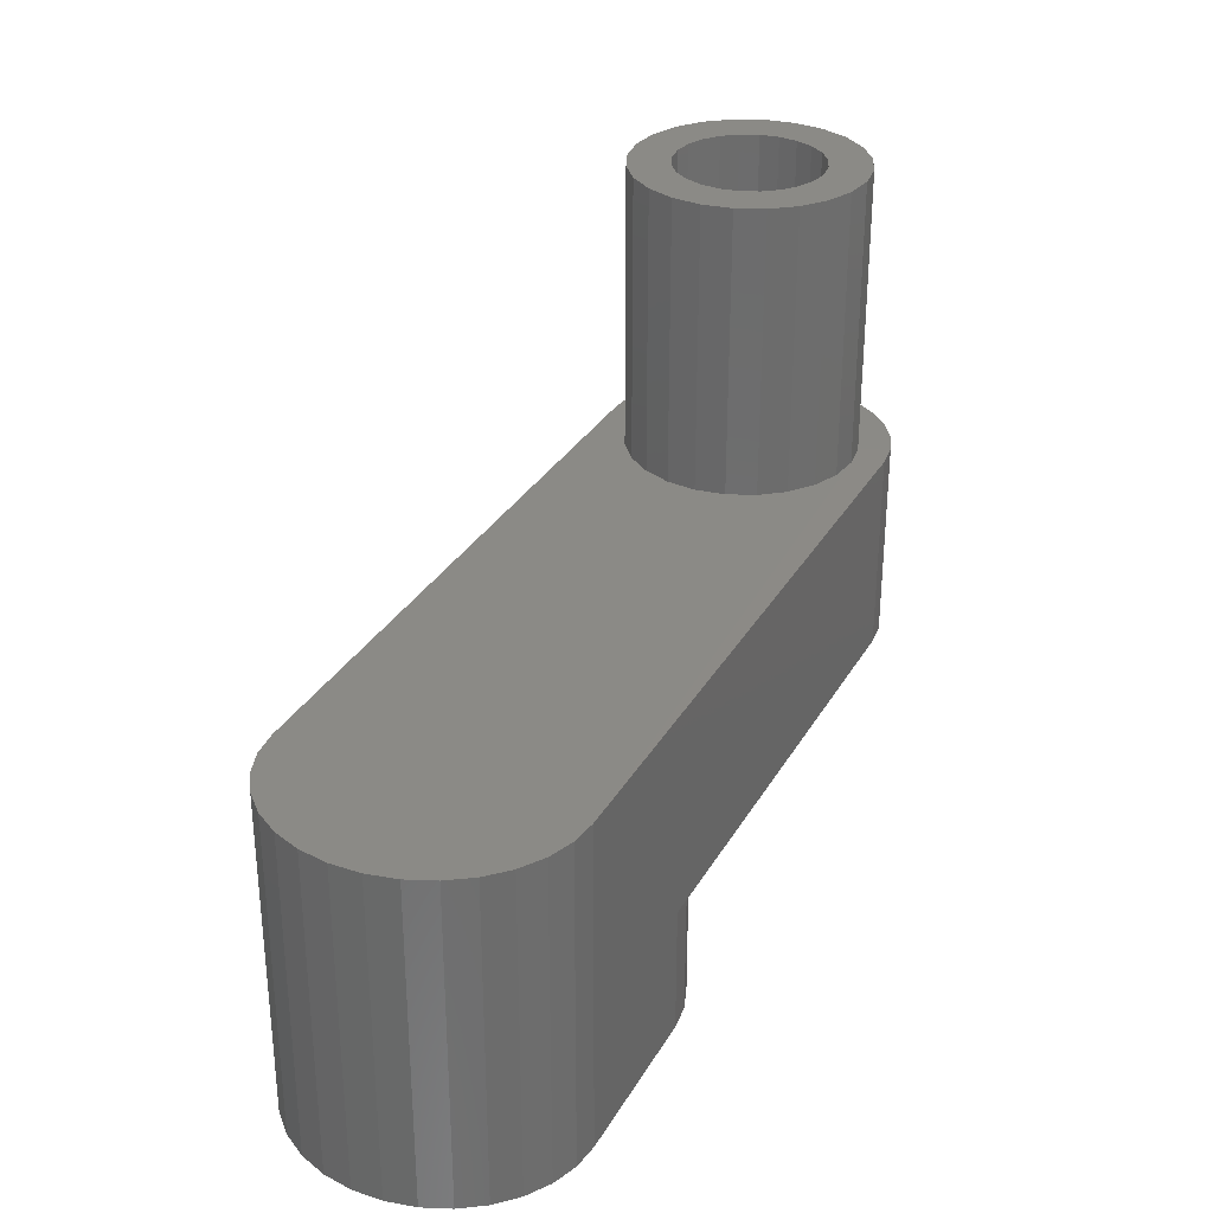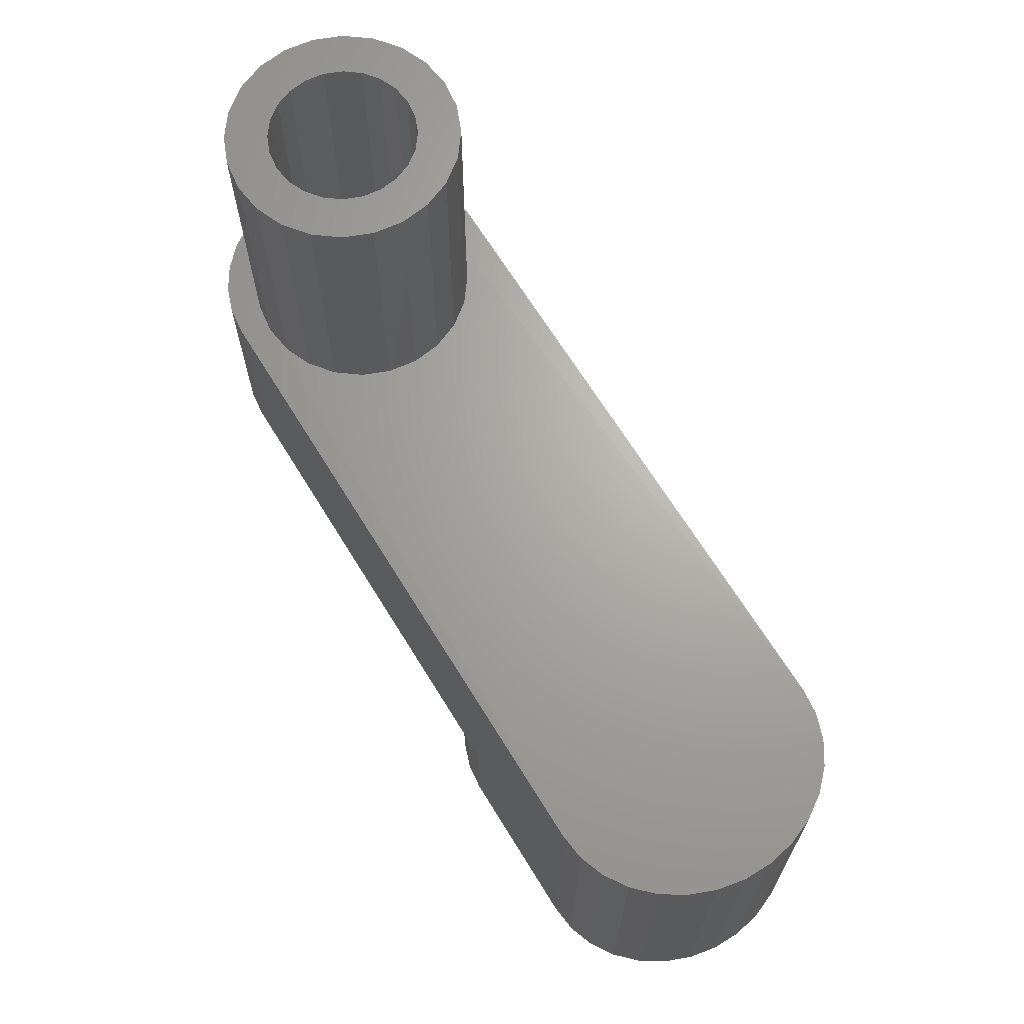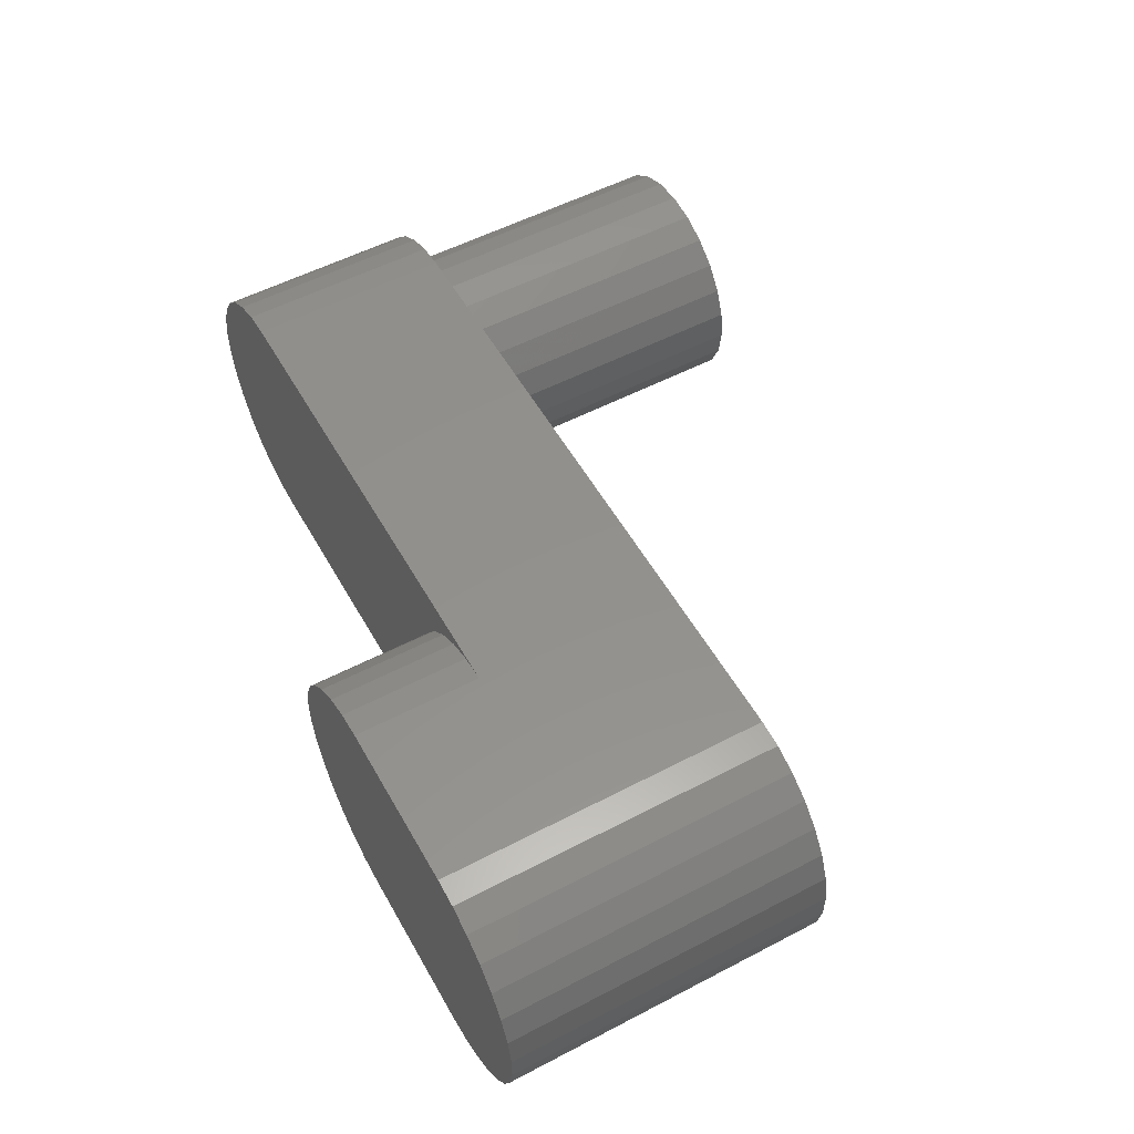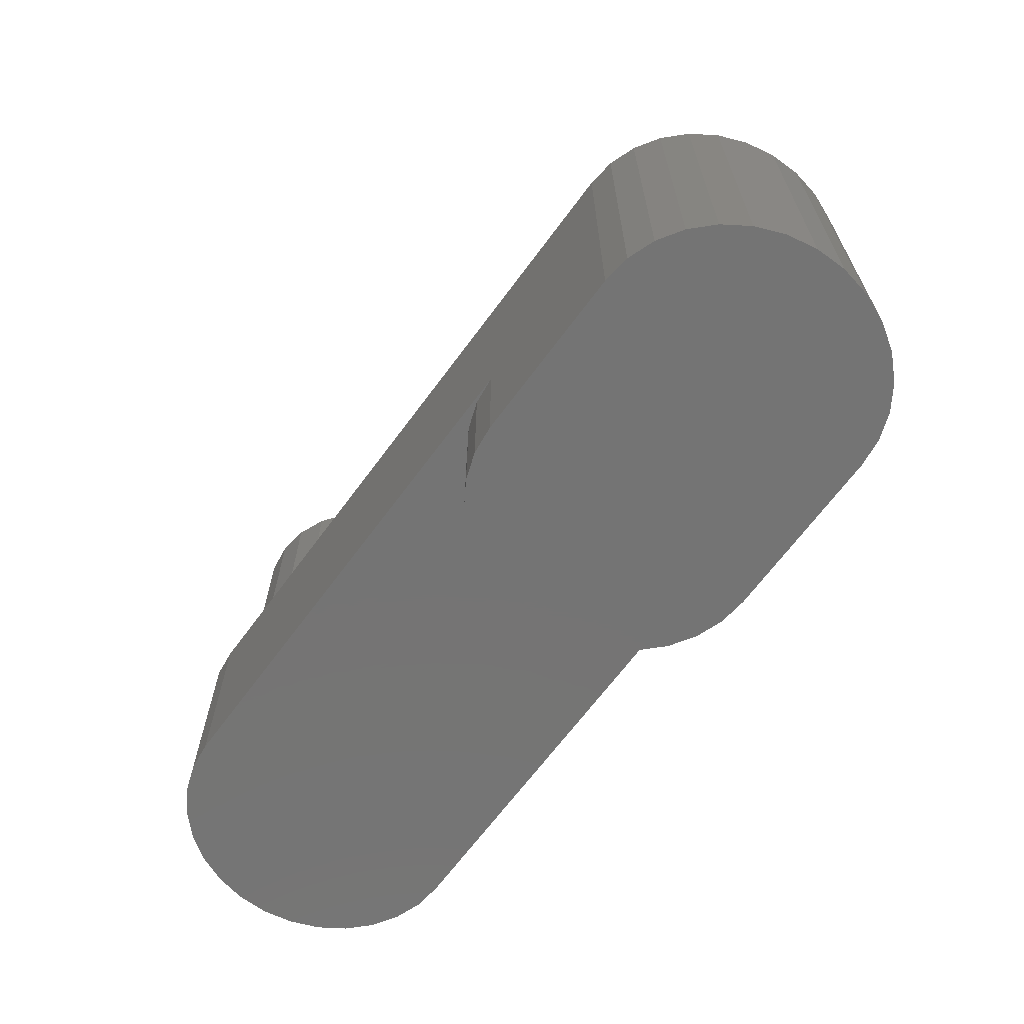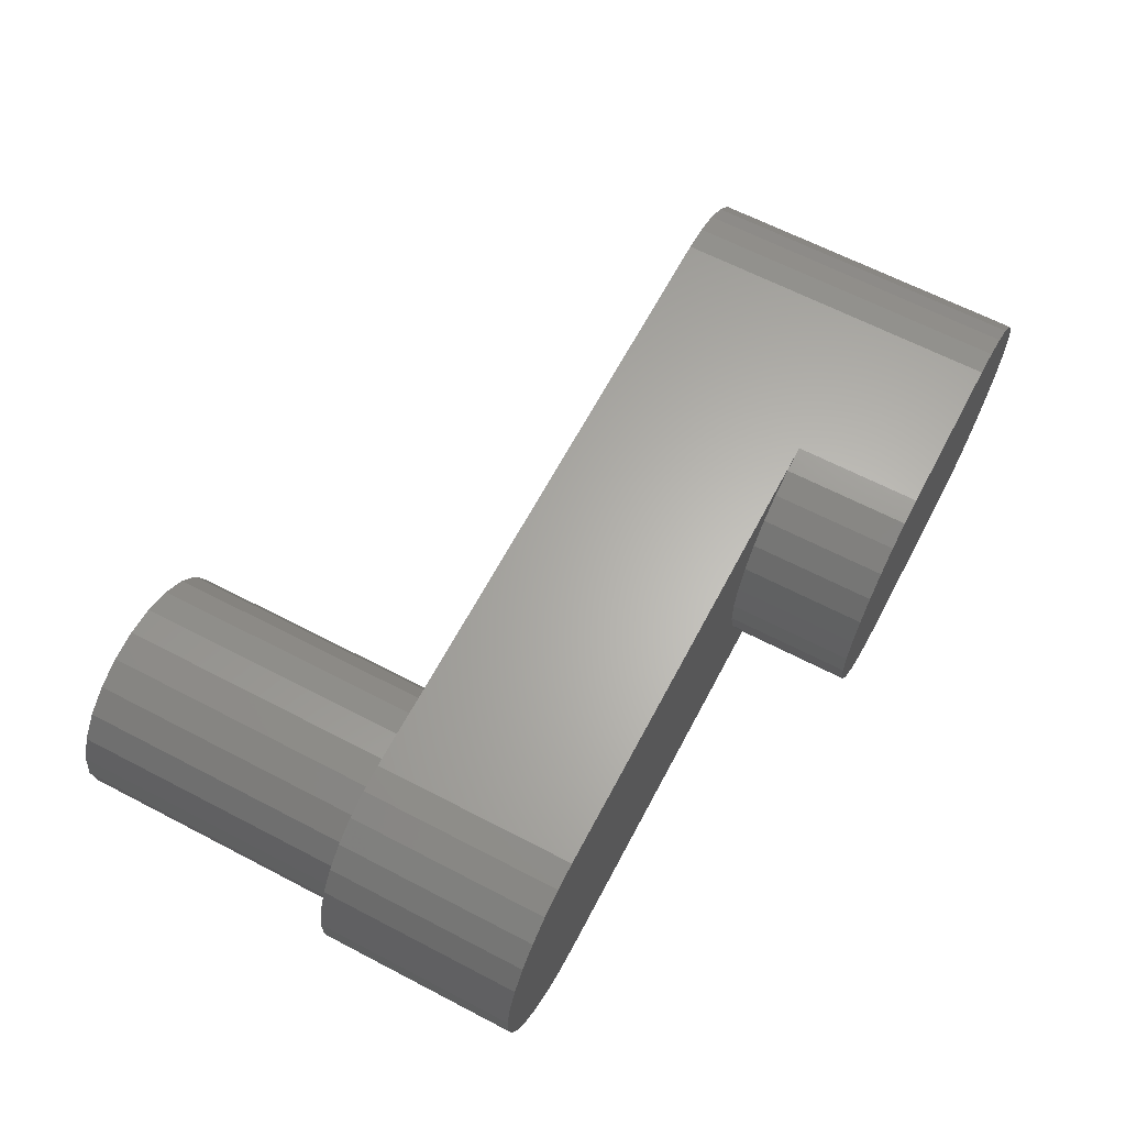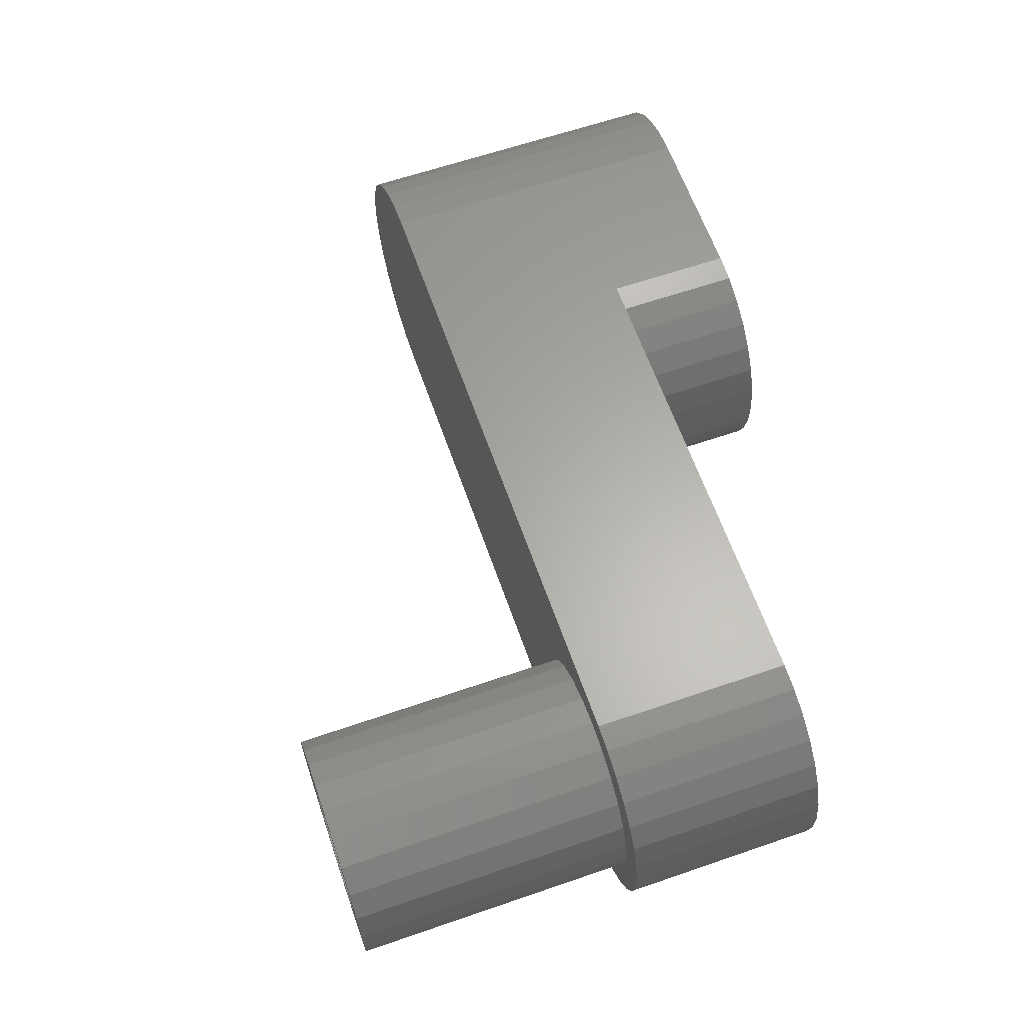
<metadata>
{"format":"stl","ext":"stl","renderer":"f3d","projection":"perspective","resolution":1024,"background":"white","views":[{"elev":31.0,"azim":115.2,"up":"+Y"},{"elev":66.9,"azim":58.4,"up":"+Y"},{"elev":54.3,"azim":61.0,"up":"+Z"},{"elev":-66.6,"azim":53.6,"up":"+Y"},{"elev":63.8,"azim":-62.2,"up":"+Z"},{"elev":62.9,"azim":-109.2,"up":"+Z"}]}
</metadata>
<code>
# stl→obj: 200 verts, 396 faces
v 28.07 13.89 17.83
v 27.8 16.1 17.41
v 27.8 13.89 17.41
v 28.07 16.1 17.83
v 34.85 19.64 16.66
v 34.8 13.89 16.93
v 34.85 13.89 16.66
v 34.8 19.64 16.93
v 28.42 13.89 18.18
v 28.83 16.1 18.44
v 28.42 16.1 18.18
v 28.83 13.89 18.44
v 28.42 13.89 14.15
v 28.07 16.1 14.5
v 28.42 16.1 14.15
v 28.07 13.89 14.5
v 27.51 13.89 15.91
v 27.6 16.1 15.4
v 27.6 13.89 15.4
v 27.51 16.1 15.91
v 27.8 16.1 14.92
v 27.8 13.89 14.92
v 29.28 16.1 18.6
v 29.28 13.89 18.6
v 32.65 19.64 13.68
v 29.75 16.1 13.68
v 21.25 19.64 13.68
v 32.65 13.89 13.68
v 29.75 13.89 13.68
v 21.25 16.1 13.68
v 27.6 16.1 16.93
v 27.6 13.89 16.93
v 27.51 13.89 16.43
v 27.51 16.1 16.43
v 34.9 19.64 16.43
v 34.9 13.89 16.43
v 28.83 13.89 13.89
v 28.83 16.1 13.89
v 29.28 16.1 13.73
v 29.28 13.89 13.73
v 34.61 19.64 14.92
v 34.33 13.89 14.5
v 34.33 19.64 14.5
v 34.61 13.89 14.92
v 34.9 13.89 15.91
v 34.9 19.64 15.91
v 34.85 19.64 15.68
v 34.85 13.89 15.68
v 34.8 19.64 15.4
v 34.8 13.89 15.4
v 33.98 13.89 14.15
v 33.98 19.64 14.15
v 33.12 19.64 13.73
v 33.12 13.89 13.73
v 33.57 13.89 13.89
v 33.57 19.64 13.89
v 29.75 13.89 18.65
v 32.65 13.89 18.65
v 33.12 13.89 18.6
v 33.57 13.89 18.44
v 33.98 13.89 18.18
v 34.33 13.89 17.83
v 34.61 13.89 17.41
v 33.12 19.64 18.6
v 32.65 19.64 18.65
v 33.57 19.64 18.44
v 33.98 19.64 18.18
v 34.33 19.64 17.83
v 34.61 19.64 17.41
v 19.05 19.64 16.66
v 19 19.64 15.91
v 19 19.64 16.43
v 19.05 19.64 15.68
v 19.1 19.64 16.93
v 19.1 19.64 15.4
v 19.3 19.64 17.41
v 19.3 19.64 14.92
v 19.57 19.64 17.83
v 19.52 19.65 16.17
v 19.59 19.65 16.69
v 19.92 19.64 18.18
v 19.79 19.65 17.17
v 20.1 19.65 17.59
v 20.33 19.64 18.44
v 20.52 19.65 17.91
v 20.78 19.64 18.6
v 21 19.65 18.11
v 21.25 19.64 18.65
v 21.52 19.65 18.17
v 22.04 19.65 18.11
v 22.52 19.65 17.91
v 22.93 19.65 17.59
v 23.25 19.65 17.17
v 23.45 19.65 16.69
v 23.52 19.65 16.17
v 19.57 19.64 14.5
v 19.59 19.65 15.66
v 19.92 19.64 14.15
v 19.79 19.65 15.17
v 20.1 19.65 14.76
v 20.33 19.64 13.89
v 20.52 19.65 14.44
v 20.78 19.64 13.73
v 21 19.65 14.24
v 21.52 19.65 14.17
v 22.04 19.65 14.24
v 22.52 19.65 14.44
v 22.93 19.65 14.76
v 23.25 19.65 15.17
v 23.45 19.65 15.66
v 19.05 16.1 15.68
v 19 16.1 16.43
v 19 16.1 15.91
v 19.05 16.1 16.66
v 19.1 16.1 15.4
v 19.1 16.1 16.93
v 19.3 16.1 14.92
v 19.3 16.1 17.41
v 19.57 16.1 14.5
v 19.57 16.1 17.83
v 19.92 16.1 14.15
v 19.92 16.1 18.18
v 20.33 16.1 13.89
v 20.33 16.1 18.44
v 20.78 16.1 13.73
v 20.78 16.1 18.6
v 21.25 16.1 18.65
v 29.75 16.1 18.65
v 20.29 19.65 16.5
v 20.29 19.65 15.85
v 20.25 19.65 16.17
v 20.42 19.65 15.54
v 20.42 19.65 16.81
v 20.62 19.65 15.28
v 20.62 19.65 17.07
v 20.88 19.65 15.07
v 20.88 19.65 17.27
v 21.19 19.65 14.95
v 21.19 19.65 17.4
v 21.52 19.65 14.9
v 21.52 19.65 17.44
v 21.85 19.65 14.95
v 21.85 19.65 17.4
v 22.15 19.65 15.07
v 22.15 19.65 17.27
v 22.42 19.65 15.28
v 22.42 19.65 17.07
v 22.62 19.65 15.54
v 22.62 19.65 16.81
v 22.74 19.65 15.85
v 22.74 19.65 16.5
v 22.79 19.65 16.17
v 20.1 24.65 17.59
v 20.29 24.65 16.5
v 20.25 24.65 16.17
v 20.52 24.65 17.91
v 20.42 24.65 16.81
v 20.62 24.65 17.07
v 21 24.65 18.11
v 20.88 24.65 17.27
v 21.19 24.65 17.4
v 21.52 24.65 18.17
v 21.52 24.65 17.44
v 21.85 24.65 17.4
v 22.04 24.65 18.11
v 22.15 24.65 17.27
v 22.52 24.65 17.91
v 22.42 24.65 17.07
v 22.62 24.65 16.81
v 22.93 24.65 17.59
v 22.74 24.65 16.5
v 22.79 24.65 16.17
v 22.93 24.65 14.76
v 23.25 24.65 15.17
v 23.25 24.65 17.17
v 23.45 24.65 15.66
v 23.45 24.65 16.69
v 23.52 24.65 16.17
v 19.59 24.65 16.69
v 19.59 24.65 15.66
v 19.52 24.65 16.17
v 19.79 24.65 15.17
v 19.79 24.65 17.17
v 20.1 24.65 14.76
v 20.29 24.65 15.85
v 20.52 24.65 14.44
v 20.42 24.65 15.54
v 20.62 24.65 15.28
v 21 24.65 14.24
v 20.88 24.65 15.07
v 21.19 24.65 14.95
v 21.52 24.65 14.17
v 21.52 24.65 14.9
v 22.04 24.65 14.24
v 21.85 24.65 14.95
v 22.15 24.65 15.07
v 22.52 24.65 14.44
v 22.42 24.65 15.28
v 22.62 24.65 15.54
v 22.74 24.65 15.85
f 1 2 3
f 2 1 4
f 5 6 7
f 6 5 8
f 9 10 11
f 10 9 12
f 13 14 15
f 14 13 16
f 1 11 4
f 11 1 9
f 17 18 19
f 18 17 20
f 16 21 14
f 21 16 22
f 12 23 10
f 23 12 24
f 25 26 27
f 26 25 28
f 26 28 29
f 30 27 26
f 19 21 22
f 21 19 18
f 3 31 32
f 31 3 2
f 33 20 17
f 20 33 34
f 32 34 33
f 34 32 31
f 35 7 36
f 7 35 5
f 37 15 38
f 15 37 13
f 39 37 38
f 37 39 40
f 41 42 43
f 42 41 44
f 35 45 46
f 45 35 36
f 47 45 48
f 45 47 46
f 49 48 50
f 48 49 47
f 49 44 41
f 44 49 50
f 43 51 52
f 51 43 42
f 29 39 26
f 39 29 40
f 53 28 25
f 28 53 54
f 55 53 56
f 53 55 54
f 51 56 52
f 56 51 55
f 19 33 17
f 33 19 32
f 32 19 22
f 32 22 3
f 3 22 16
f 3 16 1
f 1 16 13
f 1 13 9
f 9 13 37
f 9 37 12
f 12 37 40
f 12 40 24
f 24 40 29
f 24 29 57
f 57 29 28
f 57 28 58
f 58 28 54
f 58 54 59
f 59 54 55
f 59 55 60
f 60 55 51
f 60 51 61
f 61 51 42
f 61 42 62
f 62 42 44
f 62 44 63
f 63 44 50
f 63 50 6
f 6 50 48
f 6 48 7
f 7 48 45
f 7 45 36
f 58 64 65
f 64 58 59
f 64 60 66
f 60 64 59
f 66 61 67
f 61 66 60
f 61 68 67
f 68 61 62
f 69 62 63
f 62 69 68
f 69 6 8
f 6 69 63
f 70 71 72
f 71 70 73
f 73 70 74
f 73 74 75
f 75 74 76
f 75 76 77
f 77 76 78
f 77 78 79
f 79 78 80
f 80 78 81
f 80 81 82
f 82 81 83
f 83 81 84
f 83 84 85
f 85 84 86
f 85 86 87
f 87 86 88
f 87 88 89
f 89 88 65
f 89 65 90
f 90 65 91
f 91 65 92
f 92 65 93
f 93 65 94
f 94 65 95
f 79 96 77
f 96 79 97
f 96 97 98
f 98 97 99
f 98 99 100
f 98 100 101
f 101 100 102
f 101 102 103
f 103 102 104
f 103 104 27
f 27 104 105
f 27 105 25
f 25 105 106
f 25 106 107
f 25 107 108
f 25 108 109
f 25 109 110
f 25 110 95
f 25 95 65
f 25 65 64
f 25 64 53
f 53 64 66
f 53 66 56
f 56 66 67
f 56 67 52
f 52 67 68
f 52 68 43
f 43 68 69
f 43 69 41
f 41 69 8
f 41 8 49
f 49 8 5
f 49 5 47
f 47 5 35
f 47 35 46
f 111 112 113
f 112 111 114
f 114 111 115
f 114 115 116
f 116 115 117
f 116 117 118
f 118 117 119
f 118 119 120
f 120 119 121
f 120 121 122
f 122 121 123
f 122 123 124
f 124 123 125
f 124 125 126
f 126 125 30
f 126 30 127
f 127 30 38
f 38 30 39
f 39 30 26
f 127 38 15
f 127 15 14
f 127 14 21
f 127 21 18
f 127 18 20
f 127 23 128
f 23 127 10
f 10 127 11
f 11 127 4
f 4 127 2
f 2 127 31
f 31 127 34
f 34 127 20
f 86 127 88
f 127 86 126
f 124 86 84
f 86 124 126
f 122 84 81
f 84 122 124
f 78 122 81
f 122 78 120
f 120 76 118
f 76 120 78
f 116 76 74
f 76 116 118
f 114 72 112
f 72 114 70
f 116 70 114
f 70 116 74
f 113 72 71
f 72 113 112
f 111 71 73
f 71 111 113
f 111 75 115
f 75 111 73
f 30 103 27
f 103 30 125
f 103 123 101
f 123 103 125
f 123 98 101
f 98 123 121
f 121 96 98
f 96 121 119
f 119 77 96
f 77 119 117
f 117 75 77
f 75 117 115
f 127 65 88
f 65 127 128
f 65 128 58
f 58 128 57
f 24 128 23
f 128 24 57
f 129 130 131
f 130 129 132
f 132 129 133
f 132 133 134
f 134 133 135
f 134 135 136
f 136 135 137
f 136 137 138
f 138 137 139
f 138 139 140
f 140 139 141
f 140 141 142
f 142 141 143
f 142 143 144
f 144 143 145
f 144 145 146
f 146 145 147
f 146 147 148
f 148 147 149
f 148 149 150
f 150 149 151
f 150 151 152
f 153 154 155
f 154 153 156
f 154 156 157
f 157 156 158
f 158 156 159
f 158 159 160
f 160 159 161
f 161 159 162
f 161 162 163
f 163 162 164
f 164 162 165
f 164 165 166
f 166 165 167
f 166 167 168
f 168 167 169
f 169 167 170
f 169 170 171
f 171 170 172
f 172 170 173
f 173 170 174
f 174 170 175
f 174 175 176
f 176 175 177
f 176 177 178
f 179 180 181
f 180 179 182
f 182 179 183
f 182 183 184
f 184 183 153
f 184 153 155
f 184 155 185
f 184 185 186
f 186 185 187
f 186 187 188
f 186 188 189
f 189 188 190
f 189 190 191
f 189 191 192
f 192 191 193
f 192 193 194
f 194 193 195
f 194 195 196
f 194 196 197
f 197 196 198
f 197 198 199
f 197 199 173
f 173 199 200
f 173 200 172
f 105 189 192
f 189 105 104
f 104 186 189
f 186 104 102
f 102 184 186
f 184 102 100
f 99 184 100
f 184 99 182
f 97 182 99
f 182 97 180
f 79 180 97
f 180 79 181
f 79 179 181
f 179 79 80
f 80 183 179
f 183 80 82
f 82 153 183
f 153 82 83
f 83 156 153
f 156 83 85
f 85 159 156
f 159 85 87
f 87 162 159
f 162 87 89
f 162 90 165
f 90 162 89
f 90 167 165
f 167 90 91
f 167 92 170
f 92 167 91
f 170 93 175
f 93 170 92
f 175 94 177
f 94 175 93
f 177 95 178
f 95 177 94
f 176 95 110
f 95 176 178
f 174 110 109
f 110 174 176
f 174 108 173
f 108 174 109
f 108 197 173
f 197 108 107
f 107 194 197
f 194 107 106
f 194 105 192
f 105 194 106
f 148 198 146
f 198 148 199
f 150 199 148
f 199 150 200
f 152 200 150
f 200 152 172
f 152 171 172
f 171 152 151
f 151 169 171
f 169 151 149
f 149 168 169
f 168 149 147
f 147 166 168
f 166 147 145
f 145 164 166
f 164 145 143
f 143 163 164
f 163 143 141
f 163 139 161
f 139 163 141
f 139 160 161
f 160 139 137
f 160 135 158
f 135 160 137
f 158 133 157
f 133 158 135
f 157 129 154
f 129 157 133
f 154 131 155
f 131 154 129
f 155 130 185
f 130 155 131
f 187 130 132
f 130 187 185
f 187 134 188
f 134 187 132
f 134 190 188
f 190 134 136
f 190 138 191
f 138 190 136
f 138 193 191
f 193 138 140
f 140 195 193
f 195 140 142
f 195 144 196
f 144 195 142
f 144 198 196
f 198 144 146

</code>
